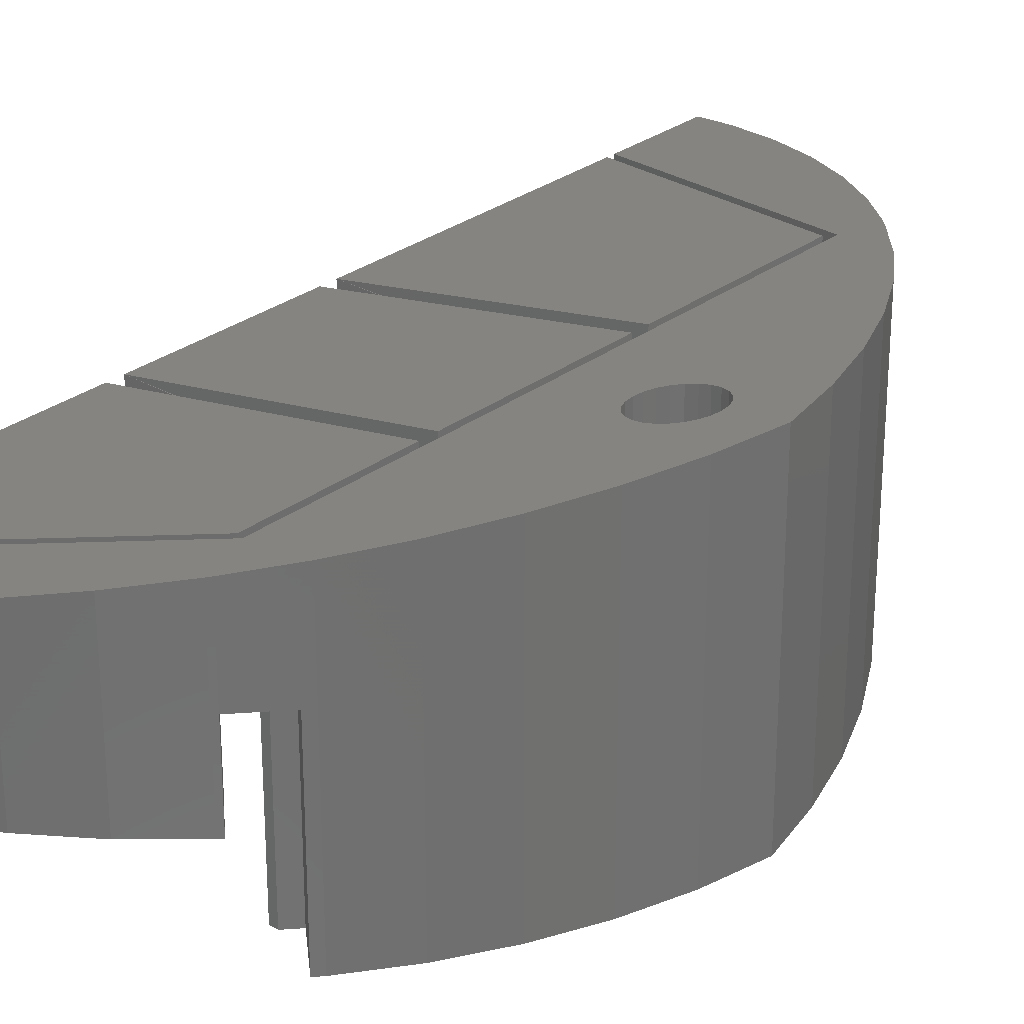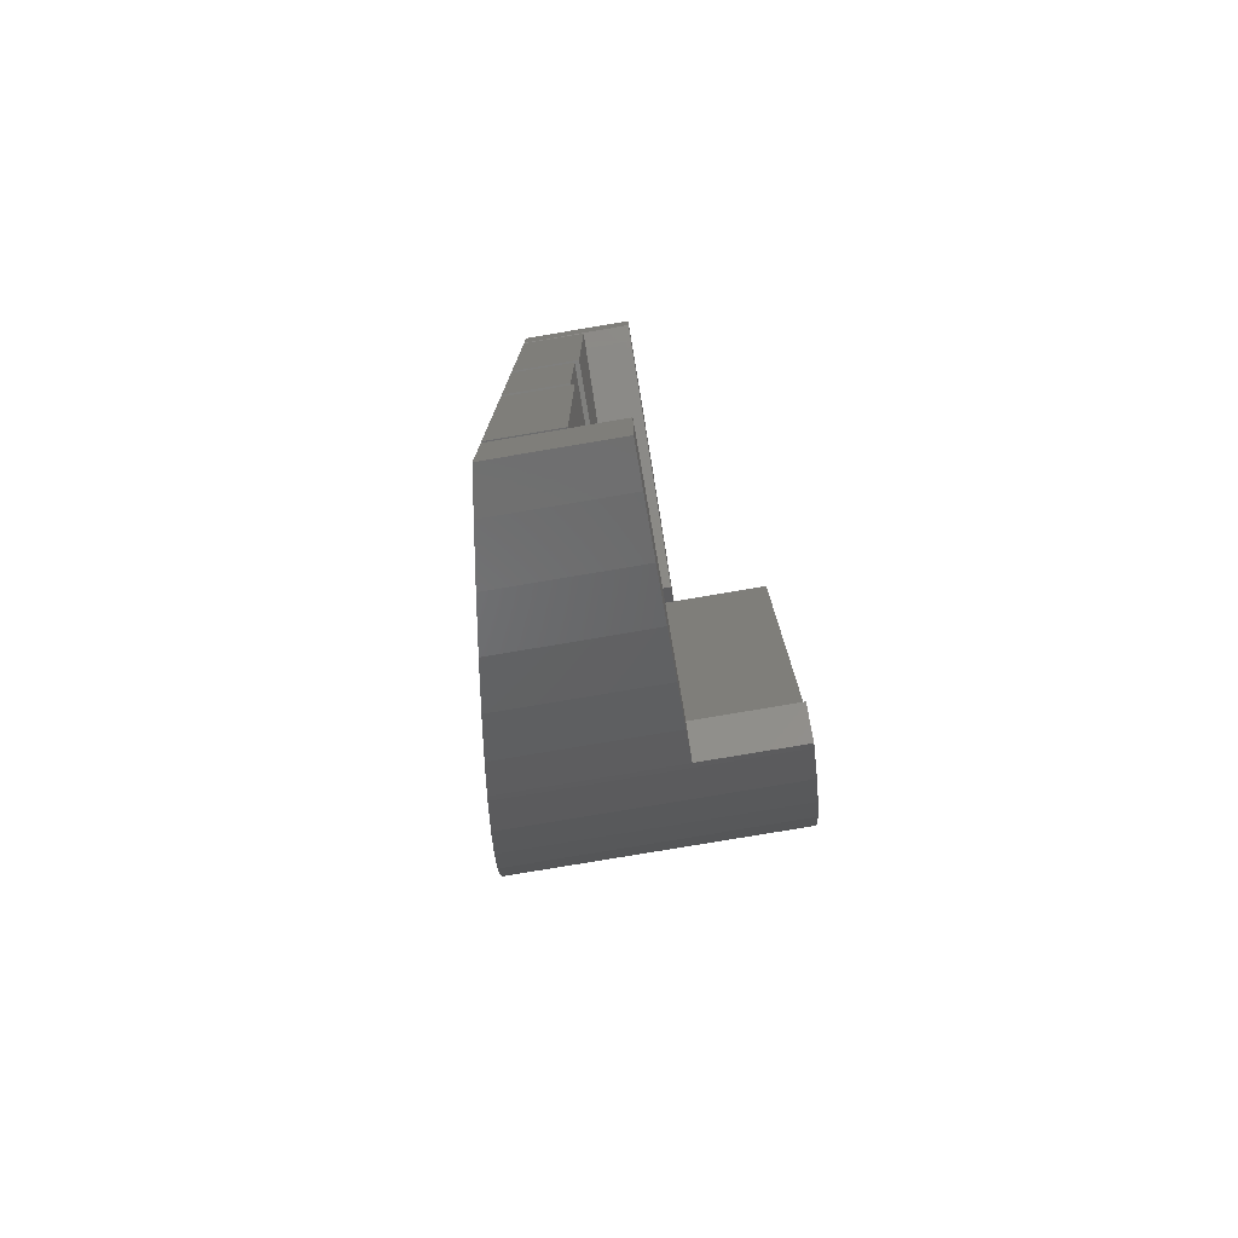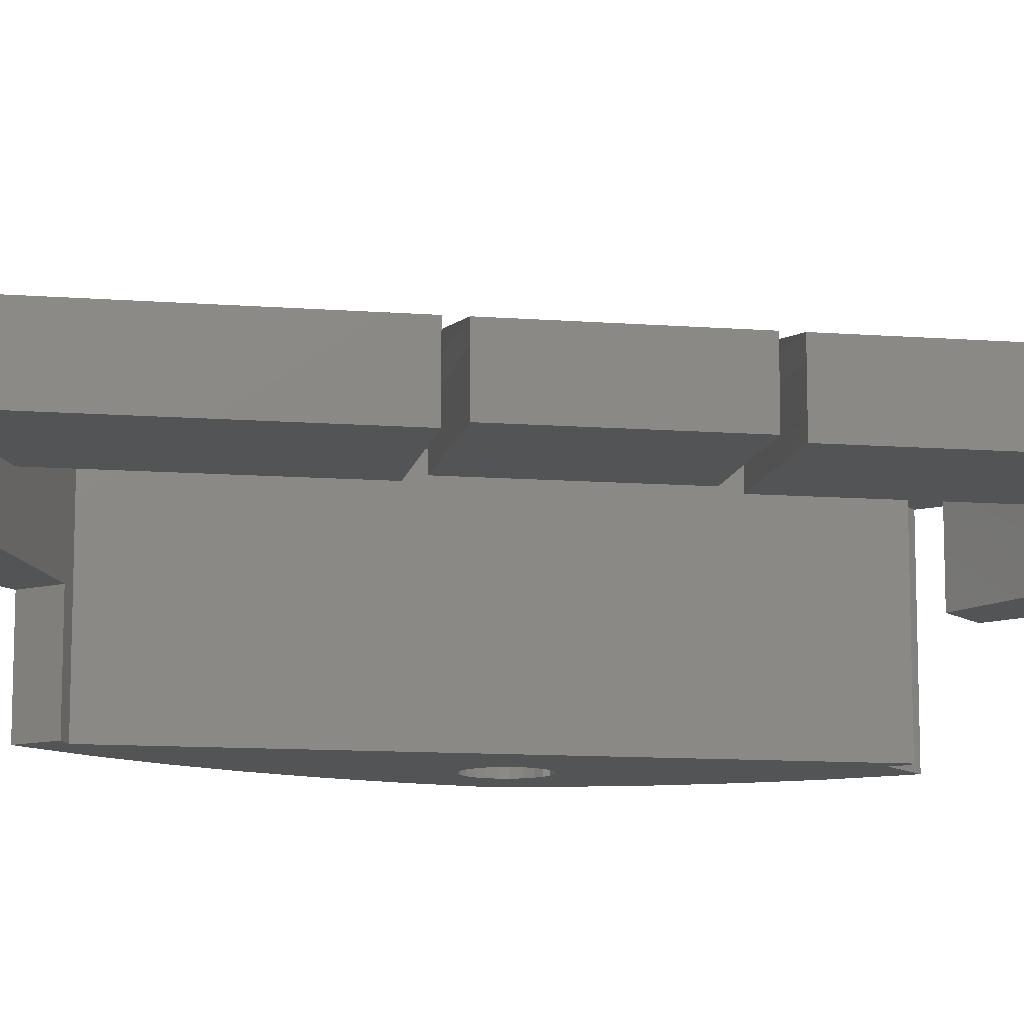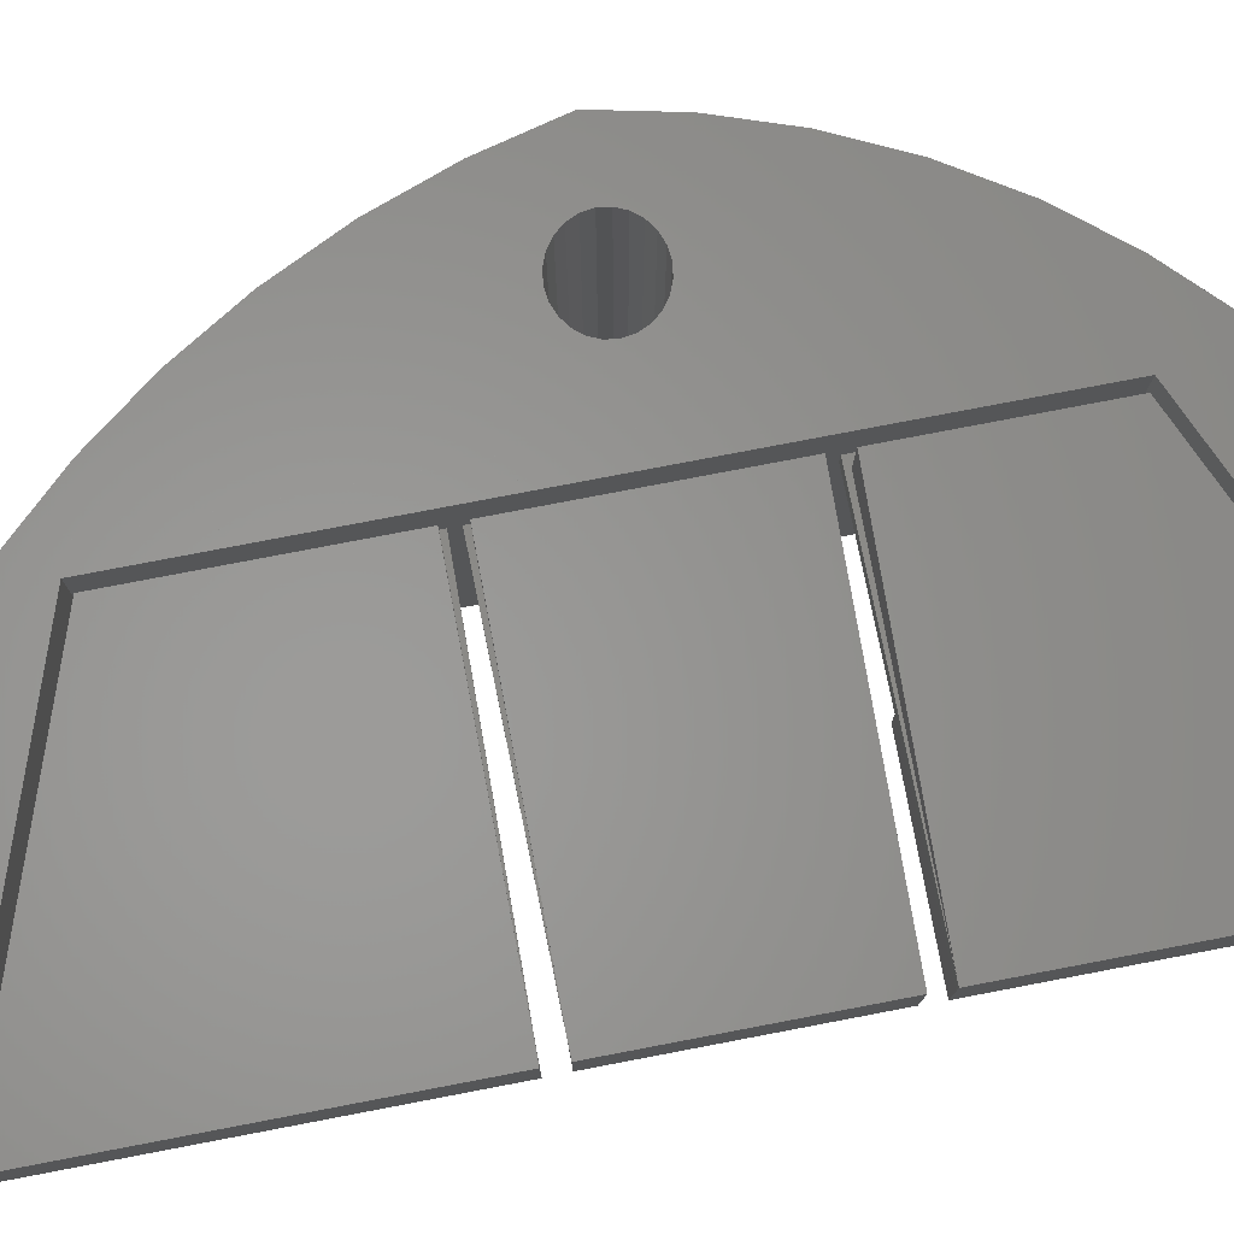
<metadata>
{"format":"stl","ext":"stl","renderer":"f3d","projection":"perspective","resolution":1024,"background":"white","views":[{"elev":28.1,"azim":-139.1,"up":"+Z"},{"elev":-77.9,"azim":99.6,"up":"+Y"},{"elev":-11.3,"azim":79.5,"up":"+Z"},{"elev":79.2,"azim":79.2,"up":"+Z"}]}
</metadata>
<code>
# stl→obj: 291 verts, 582 faces
v 0.7124 14.15 0
v 0.7124 13.65 10
v 0.7124 13.65 0
v 0.7124 14.15 10
v 0.7124 26.15 0
v 0.7124 25.65 10
v 0.7124 25.65 0
v 0.7124 26.15 10
v 0.7124 26.15 12
v 0.7124 25.9 13
v 0.7124 25.9 12
v 0.7124 25.9 16.04
v 0.7124 26.15 16.04
v 0.7124 14.15 12
v 0.7124 13.9 13
v 0.7124 13.9 12
v 0.7124 13.9 16.04
v 0.7124 14.15 16.04
v 0.7124 26.65 0
v 0.7124 26.65 10
v 0.7124 26.65 5
v 0.7124 14.65 10
v 0.7124 14.65 0
v 0.7124 14.65 10.5
v 0.7124 14.65 12
v 0.7124 25.65 12
v 0.7124 25.65 10.5
v 0.7124 26.15 10.5
v 0.7124 26.65 10.5
v 0.7124 13.65 10.5
v 0.7124 14.15 10.5
v 0.7124 13.65 12
v 0.7124 2.152 0
v 0.7124 2.652 10
v 0.7124 2.152 10
v 0.7124 2.652 0
v 0.7124 35.53 0
v 0.7124 26.65 12
v 0.7124 35.53 12
v 0.7124 35.53 11
v 0.7124 2.152 10.5
v 0.7124 2.652 10.5
v 0.7124 26.4 12
v 0.7124 26.4 16.04
v 0.7124 26.4 13
v 0.7124 14.4 12
v 0.7124 14.4 16.04
v 0.7124 14.4 13
v 0.2488 35.53 11
v 0.2488 35.53 0
v -6.586 23.29 0
v -7.02 21.15 0
v -7.116 20.92 0
v -6.702 21.57 0
v -6.288 21.88 0
v -5.555 26.34 0
v -5.805 22.08 0
v -5.288 22.15 0
v -4.205 29.26 0
v -4.77 22.08 0
v -4.288 21.88 0
v -3.873 21.57 0
v -2.553 32.03 0
v -3.556 21.15 0
v -3.356 20.67 0
v -3.288 20.15 0
v -6.702 18.74 0
v -6.475 16.9 0
v -7.02 19.15 0
v -6.288 18.42 0
v -5.369 13.74 0
v -5.805 18.22 0
v -5.288 18.15 0
v -3.979 10.7 0
v -4.77 18.22 0
v -4.288 18.42 0
v -3.873 18.74 0
v -2.316 7.789 0
v -3.556 19.15 0
v -3.356 19.63 0
v -0.6172 34.6 0
v -0.3943 5.046 0
v -0.42 34.81 0
v 0.7124 3.74 0
v -7.288 20.15 0
v -9.447 16.51 0
v -10.29 20.15 0
v -8.264 12.97 0
v -6.747 9.549 0
v -7.219 19.63 0
v -7.065 19.26 0
v -4.912 6.293 0
v -2.775 3.227 0
v -0.3548 0.3793 0
v 0 -3.677e-18 0
v 0.7124 0.7672 0
v -10.29 20.15 18
v -9.447 16.51 17.85
v -9.559 23.69 17.87
v -9.559 23.69 0
v -8.45 27.12 0
v -6.973 30.42 0
v -7.219 20.67 0
v -5.148 33.53 0
v -2.994 36.43 0
v -2.611 36.84 -3.525e-16
v -7.219 19.63 17.45
v -7.288 20.15 17.46
v -7.219 20.67 17.45
v -7.116 20.92 17.43
v -7.02 21.15 17.42
v -6.702 21.57 17.36
v -6.288 21.88 17.29
v -4.77 22.08 17.01
v -5.288 22.15 17.11
v -3.873 21.57 16.85
v -4.288 21.88 16.93
v -3.556 21.15 16.8
v -3.356 20.67 16.76
v -3.556 19.15 16.8
v -3.356 19.63 16.76
v -3.873 18.74 16.85
v -4.288 18.42 16.93
v -4.77 18.22 17.01
v -5.288 18.15 17.11
v -5.805 18.22 17.2
v -6.702 18.74 17.36
v -7.02 19.15 17.42
v -7.065 19.26 17.42
v 16.71 -4.07 13.18
v 17.71 -4.459 9
v 16.71 -4.07 9
v 17.71 -4.459 13
v 17.71 -10.55 13
v 16.71 -10.24 9
v 17.71 -10.55 9
v 16.71 -10.24 13.18
v 16.71 -10.24 6
v 17.71 -10.55 6
v 17.71 -4.459 6
v 16.71 -4.07 6
v 4.158 0.1437 6
v 3.01 1.258 6
v 6.751 -1.975 6
v 8.298 -3.019 6
v 9.212 -4.848 6
v 11.21 -5.848 6
v 13.35 -5.848 6
v 15.53 -6.797 6
v 16.71 -7.187 6
v 1.657 1.784 2.115e-15
v 1.412 36.79 11
v -0.7501 38.87 6
v 1.412 36.79 6
v -0.7501 38.87 11
v -0.42 34.81 11
v -2.611 36.84 11
v 11.21 45.15 6
v 9.212 43.15 6
v 9.212 45.15 6
v 9.212 42.28 6
v 1.581 36.95 6
v 16.71 44.14 6
v 4.016 39.05 6
v 6.662 40.89 6
v 11.21 43.15 6
v 12.46 43.66 6
v 15.55 44.57 6
v 16.71 44.79 6
v 16.71 44.14 12
v 0.7124 36.03 12
v 1.412 36.79 12
v 17.71 47.98 6
v 17.71 44.72 13
v 17.71 44.72 6
v 17.71 47.98 13
v -0.5373 39.07 6
v -0.5373 39.07 16.26
v -0.7501 38.87 16.3
v 15.15 47.55 13.46
v 16.71 47.81 6
v 15.15 47.55 6
v 16.71 47.81 13.18
v 8.25 45.15 14.69
v 8.338 45.2 6
v 8.25 45.15 6
v 8.338 45.2 14.67
v 2.192 41.43 15.77
v 5.162 43.48 6
v 2.192 41.43 6
v 5.162 43.48 15.24
v 11.68 46.56 14.08
v 11.68 46.56 6
v 0.7124 13.65 16.04
v 0.7124 13.65 13
v 0.7124 14.65 13
v 0.7124 14.65 16.04
v 0.7124 25.65 16.04
v 0.7124 25.65 13
v 0.7124 26.65 13
v 0.7124 26.65 16.04
v 17.71 44.64 13
v 17.72 44.63 6
v 16.94 44.25 13.14
v 16.71 44.14 13.18
v 1.657 1.784 15.87
v 1.657 1.784 6
v 3.01 1.258 15.63
v 0.7124 2.152 16.04
v 0.7124 2.652 13
v 0.7124 2.652 16.04
v 0.7124 2.652 12
v -2.611 36.84 16.63
v -3.288 20.15 16.75
v -8.45 27.12 17.67
v 15.13 -9.767 6
v 15.13 -9.767 13.46
v 2.326 -2.225 15.75
v -1.922e-17 2.533e-17 6
v 2.326 -2.225 6
v 3.275e-17 -7.56e-17 16.16
v 11.68 -8.35 6
v 11.68 -8.35 14.08
v -0.3548 0.3793 16.23
v -8.264 12.97 17.64
v -2.994 36.43 16.7
v 10.72 -7.848 6
v 10.72 -7.848 14.25
v -6.747 9.549 17.37
v -4.912 6.293 17.04
v -5.148 33.53 17.08
v -6.973 30.42 17.41
v -2.775 3.227 16.66
v 5.243 -4.562 15.23
v 5.243 -4.562 6
v 0.7124 35.53 13
v 0.7124 35.53 16.04
v 0.7124 36.03 16.04
v 0.7124 36.03 11
v 8.369 -6.61 6
v 8.369 -6.61 14.67
v -6.288 18.42 17.29
v -5.805 22.08 17.2
v 0.7124 0.7672 6
v 1.212 13.65 15.95
v 17.71 13.65 13
v 1.212 13.65 13
v 1.212 2.457 15.95
v 1.212 2.457 13
v 1.998 2.152 15.81
v 2.15 2.093 15.78
v 17.71 -3.959 13
v 2.15 2.093 13
v 8.712 -0.4593 9
v 17.71 -3.959 9
v 8.712 -0.4593 12
v 1.212 2.457 12
v 1.998 2.152 13
v 17.71 14.65 12
v 8.712 14.65 9.25
v 17.71 14.65 9.25
v 8.712 14.65 12
v 8.712 25.65 12
v 8.712 25.65 9.25
v 17.71 13.65 12
v 8.712 13.65 12
v 8.712 13.65 9
v 17.71 13.65 9
v 1.212 14.65 13
v 17.71 14.65 13
v 17.71 25.66 12
v 17.71 25.65 9.25
v 17.71 25.65 9.5
v 17.71 25.67 13
v 17.71 26.65 13
v 1.212 26.65 13
v 1.212 14.65 15.95
v 1.212 25.65 15.95
v 8.712 39.58 12
v 8.712 26.65 9
v 8.712 26.65 12
v 8.712 39.58 9
v 1.212 35.78 13
v 1.212 35.78 12
v 17.71 44.15 13
v 17.71 44.15 9
v 1.212 35.78 15.95
v 17.71 26.65 12
v 17.71 26.65 9
v 1.212 25.65 13
v 1.212 26.65 15.95
f 1 2 3
f 2 1 4
f 5 6 7
f 6 5 8
f 9 10 11
f 10 9 12
f 12 9 13
f 14 15 16
f 15 14 17
f 17 14 18
f 19 8 5
f 8 19 20
f 20 19 21
f 7 22 23
f 22 7 24
f 24 7 25
f 25 7 26
f 26 7 6
f 26 6 27
f 23 4 1
f 4 23 22
f 20 28 8
f 28 20 29
f 4 30 2
f 30 4 31
f 22 31 4
f 31 22 24
f 8 27 6
f 27 8 28
f 31 32 30
f 32 31 16
f 16 31 14
f 33 34 35
f 34 33 36
f 28 26 27
f 26 28 11
f 11 28 9
f 37 21 19
f 21 37 20
f 20 37 29
f 29 37 38
f 38 37 39
f 39 37 40
f 34 41 35
f 41 34 42
f 29 9 28
f 9 29 43
f 43 29 38
f 43 13 9
f 13 43 44
f 44 43 45
f 24 14 31
f 14 24 46
f 46 24 25
f 46 18 14
f 18 46 47
f 47 46 48
f 49 37 50
f 37 49 40
f 51 52 53
f 52 51 54
f 54 51 55
f 55 51 56
f 55 56 57
f 57 56 58
f 58 56 59
f 58 59 60
f 60 59 61
f 61 59 62
f 62 59 63
f 62 63 64
f 64 63 65
f 65 63 66
f 67 68 69
f 68 67 70
f 68 70 71
f 71 70 72
f 71 72 73
f 71 73 74
f 74 73 75
f 74 75 76
f 74 76 77
f 74 77 78
f 78 77 79
f 78 79 80
f 78 80 66
f 78 66 63
f 78 63 81
f 78 81 82
f 82 81 83
f 82 83 50
f 82 50 84
f 84 50 37
f 84 37 19
f 84 19 5
f 84 5 7
f 84 7 23
f 84 23 1
f 84 1 3
f 85 86 87
f 86 85 88
f 88 85 89
f 89 85 90
f 89 90 91
f 89 91 69
f 89 69 68
f 89 68 92
f 92 68 71
f 92 71 74
f 92 74 93
f 93 74 78
f 93 78 94
f 94 78 82
f 94 82 84
f 94 84 95
f 95 84 96
f 96 84 33
f 33 84 36
f 97 86 98
f 86 97 87
f 99 87 97
f 87 99 100
f 100 85 87
f 85 100 101
f 85 101 102
f 85 102 103
f 103 102 53
f 53 102 51
f 51 102 104
f 51 104 56
f 56 104 59
f 59 104 105
f 59 105 63
f 63 105 106
f 63 106 81
f 81 106 83
f 85 107 90
f 107 85 108
f 85 109 108
f 109 85 103
f 103 110 109
f 110 103 53
f 53 111 110
f 111 53 52
f 54 111 52
f 111 54 112
f 113 54 55
f 54 113 112
f 114 58 60
f 58 114 115
f 116 61 62
f 61 116 117
f 118 62 64
f 62 118 116
f 118 65 119
f 65 118 64
f 120 80 79
f 80 120 121
f 122 79 77
f 79 122 120
f 123 77 76
f 77 123 122
f 124 76 75
f 76 124 123
f 125 75 73
f 75 125 124
f 126 73 72
f 73 126 125
f 69 127 67
f 127 69 128
f 91 128 69
f 128 91 129
f 91 107 129
f 107 91 90
f 130 131 132
f 131 130 133
f 134 135 136
f 135 134 137
f 131 134 136
f 134 131 133
f 136 138 139
f 138 136 135
f 132 140 141
f 140 132 131
f 141 142 143
f 142 141 144
f 144 141 145
f 145 141 146
f 146 141 147
f 147 141 148
f 148 141 149
f 149 141 150
f 151 96 33
f 152 153 154
f 153 152 155
f 49 83 156
f 83 49 50
f 157 83 106
f 83 157 156
f 140 150 141
f 150 140 138
f 138 140 139
f 158 159 160
f 159 158 161
f 162 163 154
f 163 162 164
f 163 164 165
f 163 165 161
f 163 161 166
f 166 161 158
f 163 166 167
f 163 167 168
f 163 168 169
f 170 171 172
f 163 152 154
f 152 163 170
f 152 170 172
f 173 174 175
f 174 173 176
f 155 177 153
f 177 155 178
f 178 155 179
f 180 181 182
f 181 180 183
f 184 185 186
f 185 184 187
f 188 189 190
f 189 188 191
f 192 182 193
f 182 192 180
f 15 194 195
f 194 15 17
f 196 47 48
f 47 196 197
f 10 198 199
f 198 10 12
f 200 44 45
f 44 200 201
f 202 163 203
f 202 170 163
f 170 202 204
f 170 204 205
f 206 143 207
f 143 206 208
f 178 190 177
f 190 178 188
f 209 210 211
f 210 209 212
f 42 209 41
f 209 42 212
f 191 186 189
f 186 191 184
f 35 151 33
f 151 35 207
f 207 35 206
f 206 35 41
f 206 41 209
f 187 193 185
f 193 187 192
f 143 132 141
f 132 143 208
f 132 208 130
f 179 157 213
f 157 179 155
f 119 66 214
f 66 119 65
f 215 100 99
f 100 215 101
f 121 66 80
f 66 121 214
f 135 216 138
f 216 135 217
f 217 135 137
f 218 219 220
f 219 218 221
f 217 222 216
f 222 217 223
f 224 219 221
f 219 94 95
f 94 219 224
f 98 88 225
f 88 98 86
f 213 105 226
f 105 213 106
f 106 213 157
f 223 227 222
f 227 223 228
f 229 92 230
f 92 229 89
f 183 173 181
f 173 183 176
f 231 102 232
f 102 231 104
f 231 105 104
f 105 231 226
f 233 94 224
f 94 233 93
f 225 89 229
f 89 225 88
f 232 101 215
f 101 232 102
f 230 93 233
f 93 230 92
f 234 220 235
f 220 234 218
f 40 236 39
f 236 40 237
f 237 40 238
f 238 40 239
f 238 239 171
f 205 171 170
f 171 205 238
f 228 240 227
f 240 228 241
f 241 235 240
f 235 241 234
f 117 60 61
f 60 117 114
f 242 72 70
f 72 242 126
f 127 70 67
f 70 127 242
f 115 57 58
f 57 115 243
f 243 55 57
f 55 243 113
f 202 174 204
f 139 131 136
f 131 139 140
f 155 156 157
f 156 155 49
f 49 155 152
f 49 152 239
f 152 171 239
f 171 152 172
f 239 40 49
f 173 169 181
f 169 173 175
f 193 160 185
f 160 193 158
f 158 193 166
f 166 193 167
f 167 193 182
f 167 182 168
f 168 182 181
f 168 181 169
f 177 154 153
f 154 177 190
f 154 190 162
f 162 190 164
f 164 190 189
f 164 189 165
f 165 189 186
f 165 186 161
f 161 186 185
f 161 185 160
f 161 160 159
f 244 220 219
f 220 244 207
f 220 207 143
f 220 143 235
f 235 143 142
f 235 142 144
f 235 144 240
f 240 144 145
f 240 145 146
f 240 146 227
f 227 146 147
f 227 147 222
f 222 147 148
f 222 148 216
f 216 148 149
f 216 149 138
f 138 149 150
f 96 219 95
f 219 96 244
f 96 207 244
f 207 96 151
f 195 211 210
f 211 195 194
f 218 209 221
f 209 218 206
f 206 218 208
f 208 218 234
f 208 234 130
f 130 234 241
f 130 241 228
f 130 228 223
f 130 223 217
f 130 217 137
f 130 137 133
f 133 137 134
f 211 17 209
f 17 211 194
f 197 12 47
f 12 197 198
f 201 237 44
f 229 108 225
f 108 229 107
f 107 229 129
f 129 229 128
f 128 229 127
f 127 229 230
f 127 230 242
f 242 230 126
f 126 230 125
f 125 230 124
f 124 230 233
f 124 233 123
f 123 233 122
f 122 233 120
f 120 233 121
f 121 233 214
f 214 233 226
f 226 233 213
f 213 233 224
f 213 224 179
f 179 224 178
f 178 224 238
f 178 238 188
f 238 224 221
f 238 221 237
f 237 221 44
f 44 221 209
f 44 209 17
f 44 17 18
f 44 18 47
f 44 47 12
f 44 12 13
f 188 238 205
f 188 205 191
f 191 205 184
f 184 205 187
f 187 205 192
f 192 205 180
f 180 205 183
f 183 205 204
f 183 204 176
f 176 204 174
f 98 99 97
f 99 98 215
f 215 98 225
f 215 225 232
f 232 225 108
f 232 108 109
f 232 109 110
f 232 110 111
f 232 111 112
f 232 112 231
f 231 112 113
f 231 113 243
f 231 243 115
f 231 115 114
f 231 114 226
f 226 114 117
f 226 117 116
f 226 116 118
f 226 118 119
f 226 119 214
f 245 246 247
f 248 247 249
f 247 248 245
f 250 245 248
f 245 250 246
f 246 250 251
f 246 251 252
f 251 253 252
f 252 254 255
f 254 252 256
f 256 252 257
f 257 252 249
f 249 252 253
f 249 253 258
f 249 258 250
f 249 250 248
f 247 15 195
f 15 247 246
f 259 260 261
f 260 259 262
f 263 260 262
f 260 263 264
f 265 32 16
f 32 265 266
f 262 46 25
f 46 262 259
f 267 265 268
f 265 267 266
f 268 254 267
f 254 268 255
f 48 269 196
f 269 48 270
f 266 254 256
f 254 266 267
f 271 26 11
f 26 271 263
f 272 259 261
f 259 272 270
f 270 272 273
f 270 273 274
f 274 273 271
f 275 200 45
f 200 275 276
f 255 246 252
f 246 255 268
f 246 268 265
f 277 274 278
f 274 277 270
f 271 273 263
f 264 273 272
f 273 264 263
f 274 271 10
f 279 280 281
f 280 279 282
f 283 279 284
f 282 285 286
f 285 282 279
f 285 279 283
f 285 283 287
f 281 43 38
f 43 281 288
f 15 265 16
f 265 15 246
f 275 43 288
f 43 275 45
f 286 288 289
f 288 286 275
f 275 286 285
f 259 48 46
f 48 259 270
f 286 280 282
f 280 286 289
f 288 280 289
f 280 288 281
f 10 271 11
f 290 10 199
f 10 290 274
f 275 287 291
f 287 275 285
f 251 258 253
f 258 251 250
f 278 274 290
f 291 276 275
f 249 212 257
f 212 249 210
f 277 269 270
f 278 269 277
f 269 278 290
f 284 38 39
f 38 284 281
f 281 284 279
f 266 212 32
f 212 266 257
f 257 266 256
f 36 42 34
f 42 36 84
f 42 32 212
f 32 42 84
f 32 84 3
f 32 3 2
f 32 2 30
f 210 247 195
f 247 210 249
f 199 197 196
f 197 199 198
f 263 25 26
f 25 263 262
f 269 199 196
f 199 269 290
f 236 284 39
f 284 236 283
f 287 276 291
f 276 287 283
f 236 201 200
f 201 236 237
f 276 236 200
f 236 276 283
f 175 163 169
f 163 175 203
f 175 202 203
f 202 175 174
f 264 261 260
f 261 264 272

</code>
